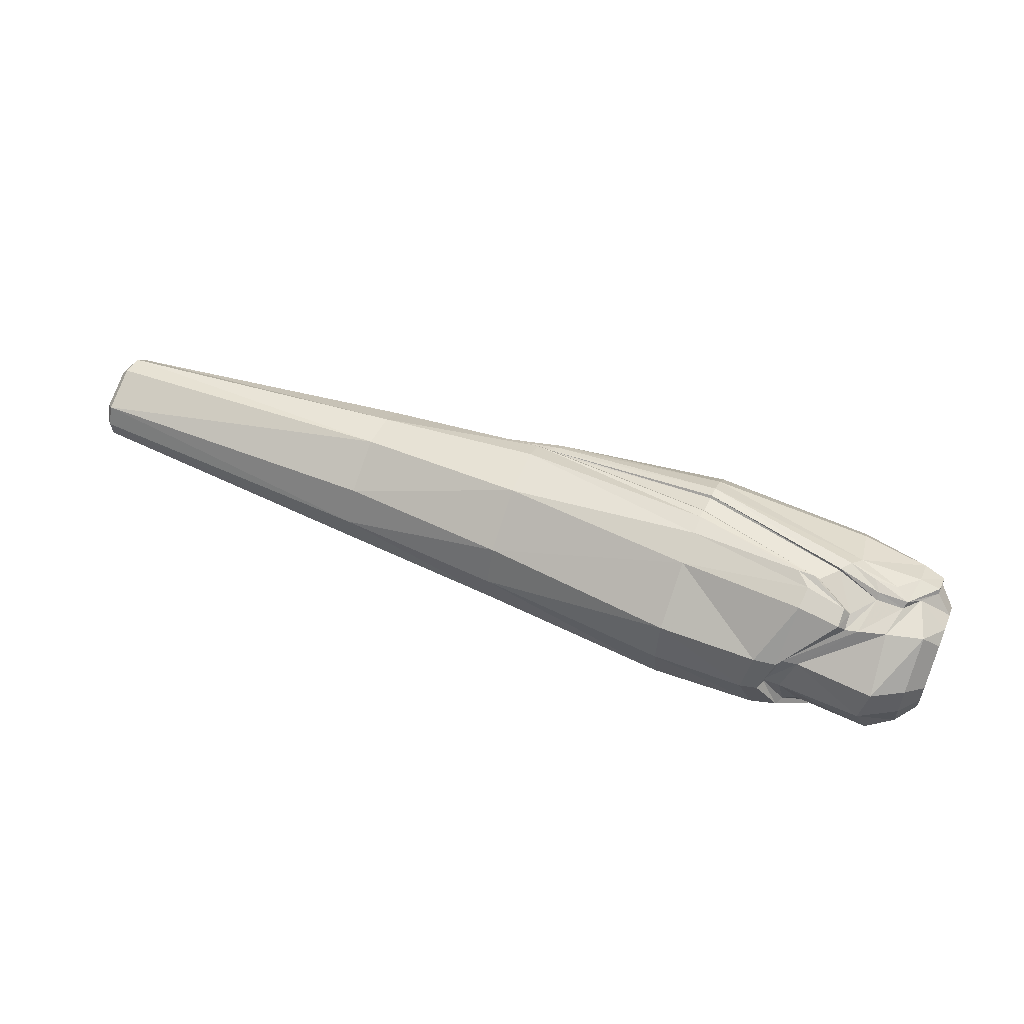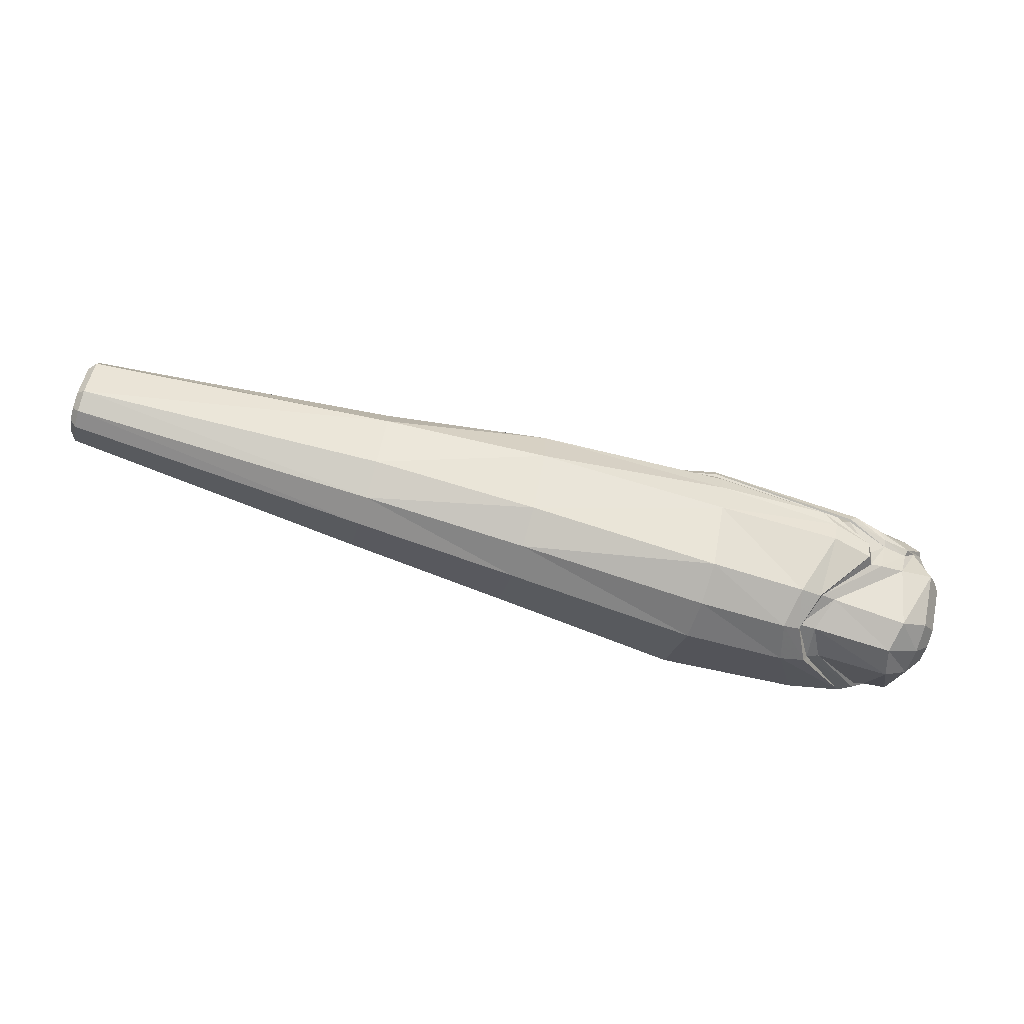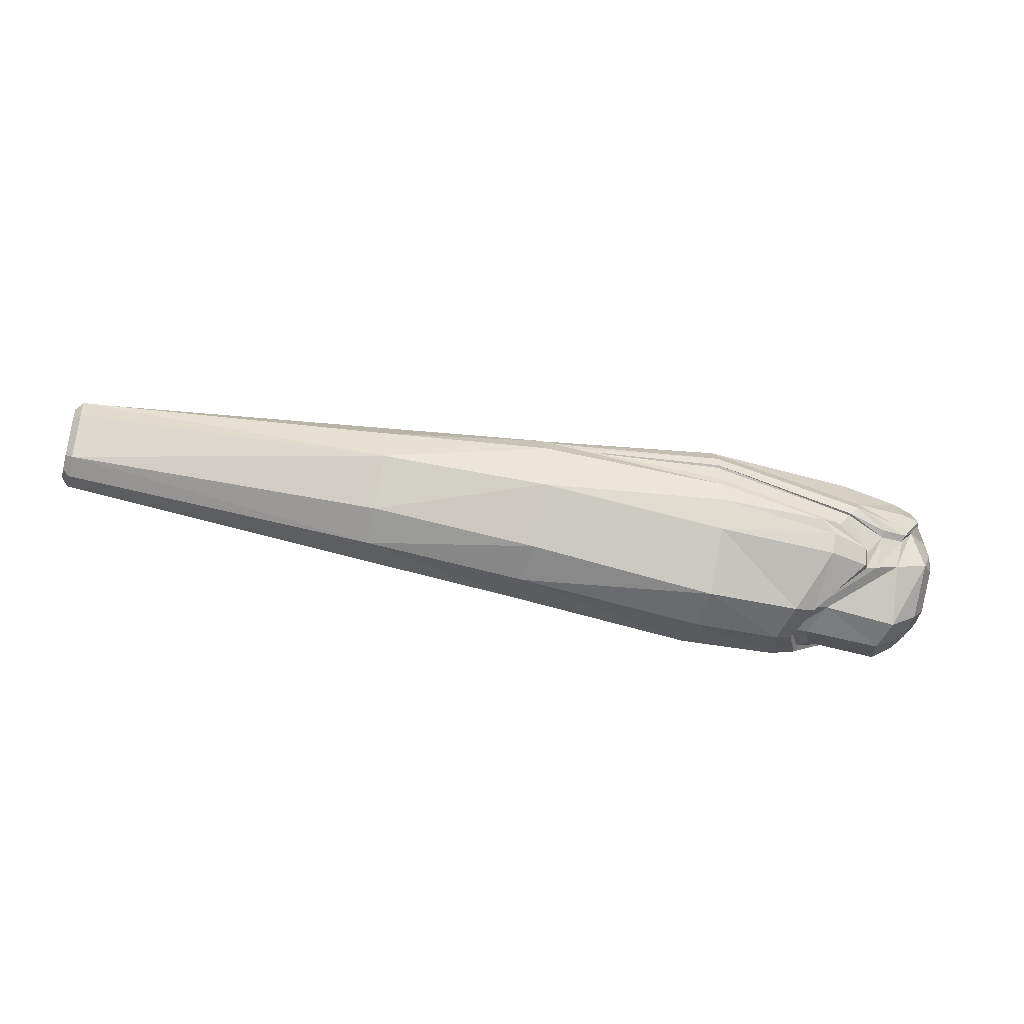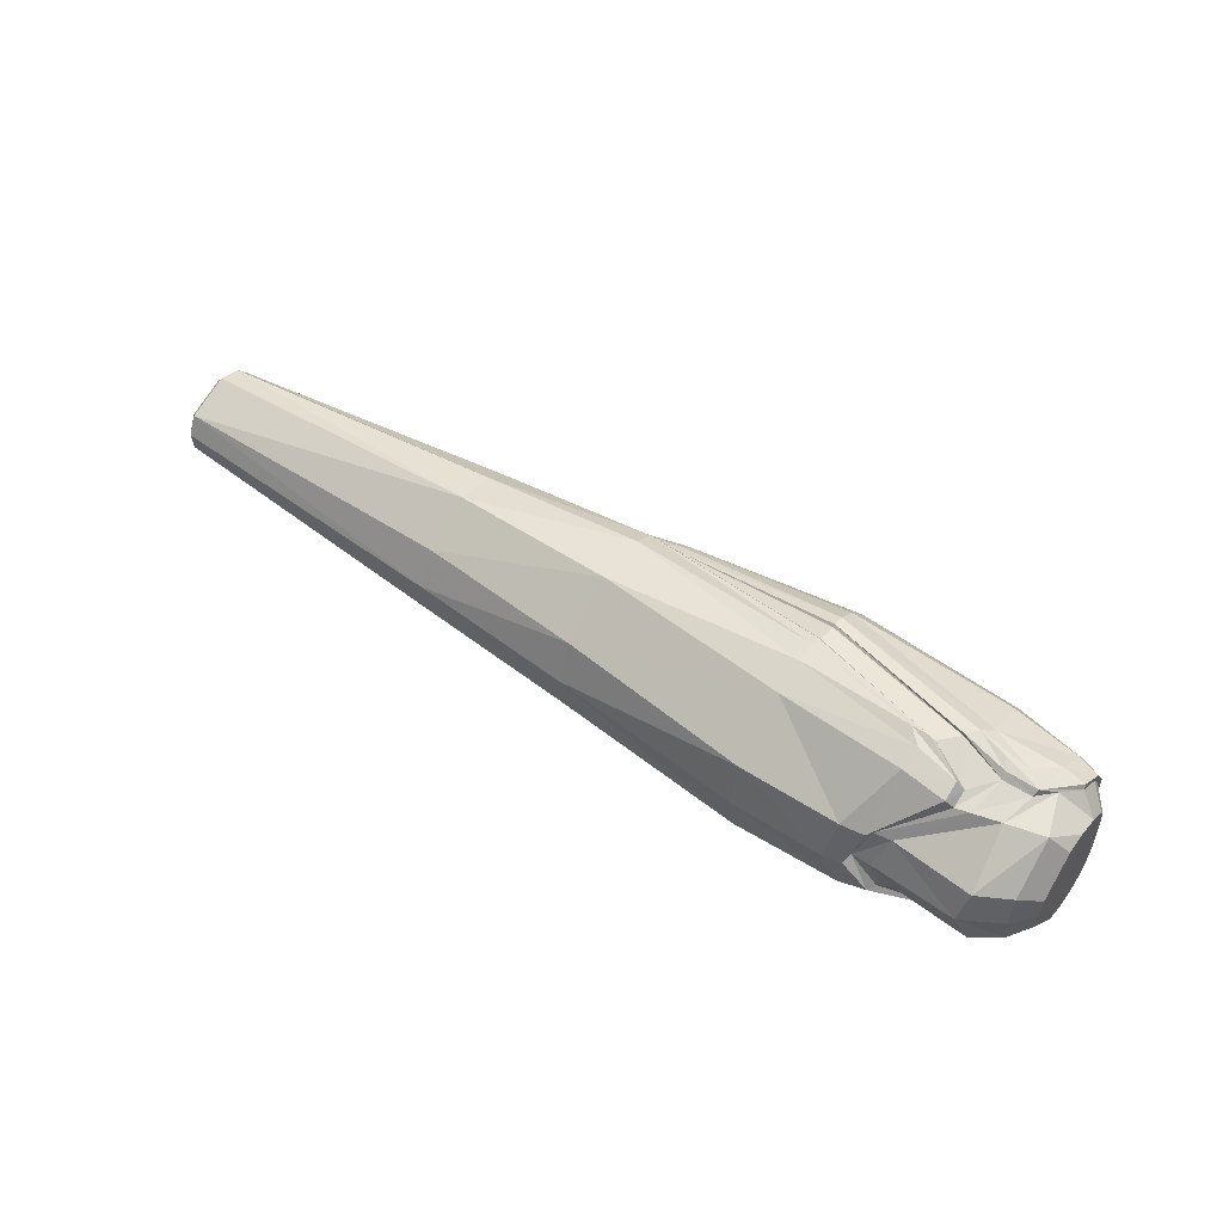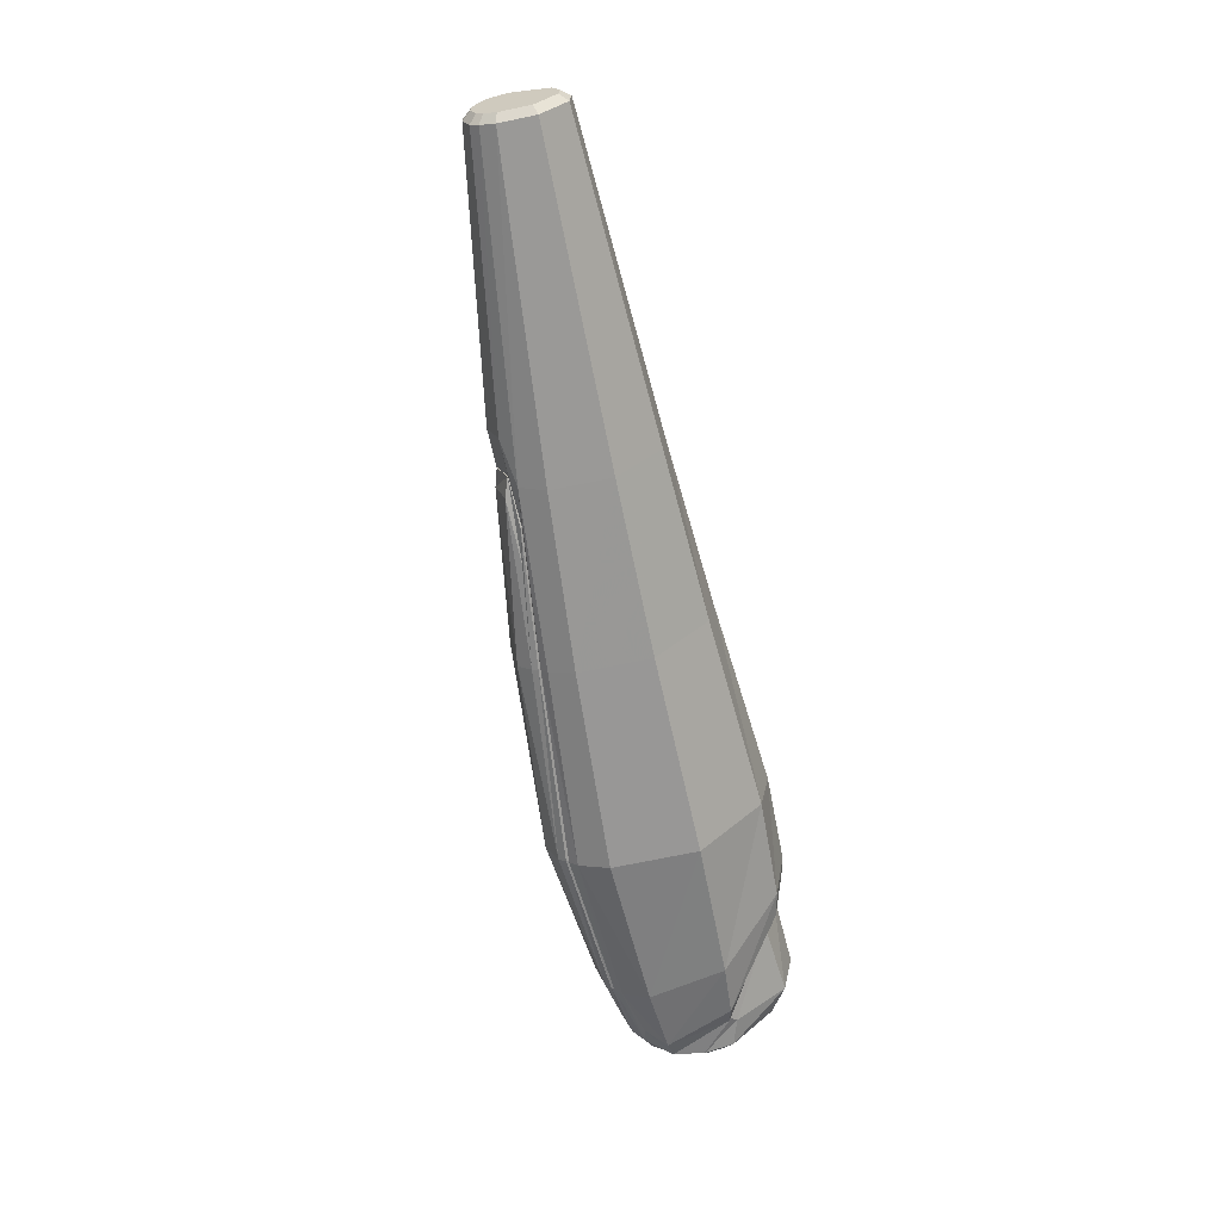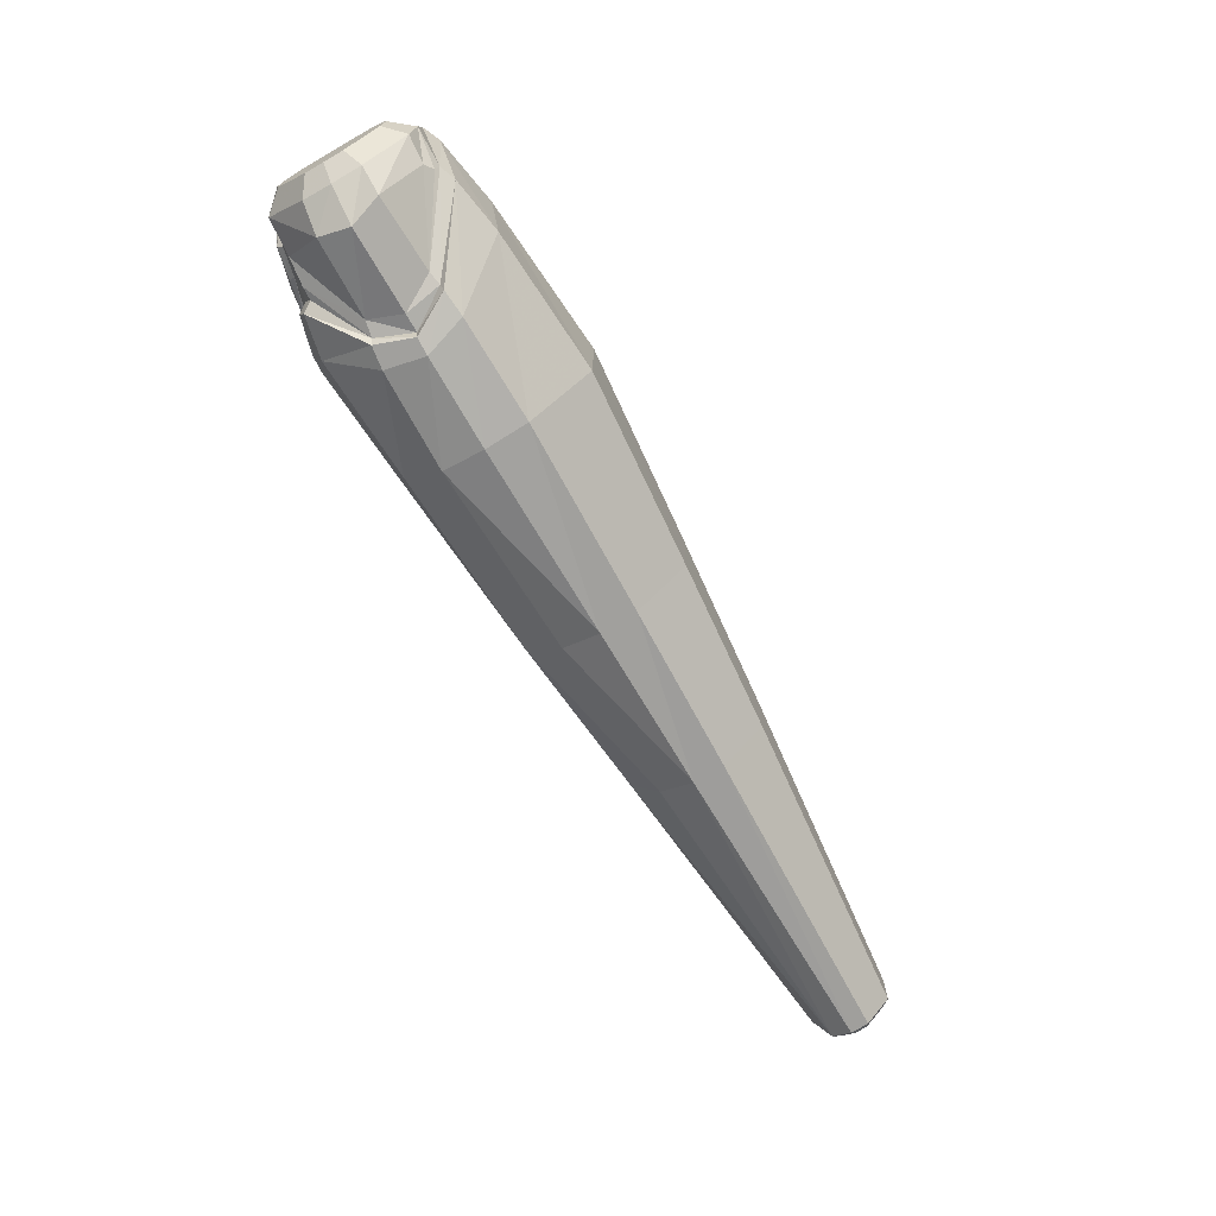
<metadata>
{"format":"obj","ext":"obj","renderer":"f3d","projection":"perspective","resolution":1024,"background":"white","views":[{"elev":55.3,"azim":-156.9,"up":"+Y"},{"elev":-68.9,"azim":163.0,"up":"+Z"},{"elev":-41.1,"azim":163.6,"up":"+Z"},{"elev":50.4,"azim":-143.3,"up":"+Y"},{"elev":-63.5,"azim":102.1,"up":"+Y"},{"elev":-70.7,"azim":-60.1,"up":"+Z"}]}
</metadata>
<code>
o LeftForearm_Mesh.008
v 0.01854 0.02741 0.008851
v 0.03179 0.02834 0.01382
v 0.03447 0.03116 0.009363
v 0.02571 0.02945 0.00756
v 0.01226 0.02512 0.01623
v 0.01384 0.02607 0.005433
v 0.005612 0.02317 0.0164
v 0.02332 0.02778 0.004192
v 0.01463 0.0243 0.003802
v 0.005407 0.02184 0.01545
v 0.009987 0.02377 0.009349
v -7.5e-05 0.01703 0.006131
v -7.6e-05 0.0156 0.01304
v 0.005411 0.02184 -0.003186
v 0.01703 0.0221 -0.006473
v 0.02552 0.02267 -0.009284
v 0.01514 0.009507 -0.0226
v 0.04043 0.01032 -0.02098
v 0.04542 0.01118 -0.02234
v 0.01716 -0.000605 -0.02531
v 0.04402 -0.000571 -0.02426
v 0.04983 -0.000573 -0.02438
v 0.04227 -0.0122 -0.02174
v 0.04364 -0.01279 -0.02433
v 0.05041 -0.000596 -0.02817
v 0.05596 -0.000626 -0.02949
v 0.04661 0.01179 -0.0248
v 0.05377 0.01257 -0.02633
v 0.04526 0.02864 -0.01198
v 0.08545 0.01316 -0.02723
v 0.08542 0.02716 -0.009445
v 0.1483 0.02515 -0.003264
v 0.1484 0.01218 -0.02013
v 0.08545 0.03083 0.000685
v 0.04467 0.03136 -0.005324
v 0.03189 0.02828 -0.006401
v 0.04937 0.03285 -0.001209
v 0.08557 0.03169 0.006959
v 0.04403 0.03256 -0.001023
v 0.08566 0.03087 0.01022
v 0.04232 0.03104 -0.000542
v 0.0856 0.02953 0.01131
v 0.08545 0.02869 0.0174
v 0.1482 0.01218 0.02542
v 0.1483 0.01563 0.02296
v 0.1484 0.01777 0.02265
v 0.2039 0.002833 0.02654
v 0.2028 0.01195 0.0204
v 0.1912 0.002302 0.02587
v 0.1484 0.02238 0.01929
v 0.1483 0.02636 0.01232
v 0.2028 0.0183 0.01206
v 0.2028 0.02055 -0.000414
v 0.3019 0.009402 0.007168
v 0.3019 0.004985 0.01112
v 0.3041 0.003654 0.008801
v 0.3041 0.007082 0.005732
v 0.3019 3.3e-05 0.01271
v 0.3041 -0.000409 0.0101
v 0.3019 -0.003544 0.0128
v 0.2172 -0.005437 0.02655
v 0.3041 -0.003055 0.01017
v 0.3019 -0.009184 0.01047
v 0.3041 -0.007697 0.00825
v 0.3019 -0.01183 0.007798
v 0.2172 -0.01471 0.0227
v 0.2056 -0.01476 0.02273
v 0.1913 -0.01886 0.02194
v 0.2039 -0.01998 0.02016
v 0.2029 -0.02409 0.01189
v 0.1484 -0.02521 0.02419
v 0.1483 -0.02295 0.02636
v 0.3019 -0.01427 0.003149
v 0.3041 -0.009697 0.006234
v 0.3041 -0.01165 0.002504
v 0.3019 -0.01427 -0.008129
v 0.3018 -0.006297 -0.0161
v 0.2029 -0.02393 -0.007183
v 0.3041 -0.01165 -0.007044
v 0.3041 -0.005113 -0.01358
v 0.3041 0.003693 -0.01171
v 0.3041 -0.000957 -0.01398
v 0.3018 -0.000472 -0.01665
v 0.3019 0.005731 -0.01363
v 0.2029 -0.000184 -0.02153
v 0.2029 -0.0103 -0.02082
v 0.1484 -0.02874 -0.006917
v 0.1484 -0.01229 -0.02337
v 0.1484 -0.000358 -0.02497
v 0.08545 -0.01448 -0.02722
v 0.08544 -0.03403 -0.00767
v 0.08543 -0.0344 0.01941
v 0.03423 -0.03068 0.01798
v 0.03959 -0.03106 -0.006523
v 0.01226 -0.0271 0.01664
v 0.052 -0.01371 -0.0261
v 0.02192 -0.02806 -0.005207
v 0.01694 -0.02601 -0.00397
v 0.006712 -0.0248 0.0159
v 0.01689 -0.02439 -0.003882
v 0.005408 -0.02508 0.006139
v 0.03807 -0.01128 -0.02019
v 0.01401 -0.02271 -0.006014
v 0.01386 -0.01061 -0.02211
v 0.00541 -0.02315 -0.003178
v 0.005412 -0.009973 -0.01636
v 0.005413 -0.000657 -0.01829
v -7.3e-05 -0.006702 -0.0103
v -7.3e-05 -0.000656 -0.01155
v -7.3e-05 0.005391 -0.0103
v -7.4e-05 0.01578 8.4e-05
v 0.005413 0.008661 -0.01636
v -7.5e-05 -0.01709 9e-05
v -7.8e-05 -0.01314 0.01728
v -7.6e-05 -0.01834 0.006137
v 0.005407 -0.02314 0.01546
v -7.7e-05 -0.01701 0.01253
v 0.005406 -0.01707 0.02289
v 0.01246 -0.02274 0.02392
v 0.03443 -0.02437 0.02892
v 0.03453 -0.02327 0.02883
v 0.01247 -0.01723 0.0278
v 0.005094 -0.006632 0.02829
v 0.005405 -0.006592 0.02658
v 0.005405 0.01204 0.02658
v 0.005066 0.0127 0.02807
v -7.8e-05 -0.005467 0.01998
v -7.8e-05 0.01001 0.01998
v -7.7e-05 0.01253 0.01826
v 0.005406 0.01746 0.02289
v 0.005227 0.01854 0.02414
v 0.01224 0.02004 0.02561
v 0.01217 0.01321 0.03049
v 0.03362 0.02238 0.02752
v 0.08544 0.01777 0.03423
v 0.08534 0.02519 0.0275
v 0.03417 0.0134 0.03478
v 0.08544 0.008147 0.04023
v 0.01221 -0.007589 0.03088
v 0.03418 -0.01038 0.0352
v 0.08541 -0.01702 0.03941
v 0.03429 -0.02023 0.03208
v 0.01802 -0.01555 0.02996
v 0.03445 -0.02321 0.02992
v 0.08544 -0.02662 0.03287
v 0.08544 -0.02642 0.03188
v 0.08544 -0.02744 0.03199
v 0.1482 -0.02202 0.0261
v 0.1482 -0.02225 0.02705
v 0.1912 -0.01804 0.0215
v 0.2055 -0.01416 0.02198
v 0.1912 -0.01824 0.02246
v 0.1801 -0.01854 0.02453
v 0.2054 -0.01443 0.02296
v 0.1483 -0.02147 0.02902
v 0.08543 -0.02463 0.03528
v 0.1995 -0.01556 0.025
v 0.1482 -0.01754 0.0335
v 0.1994 -0.005217 0.02836
v 0.1482 -0.001843 0.0363
v 0.1434 0.007847 0.03284
v 0.1791 0.003119 0.02779
v 0.1434 0.01286 0.02811
v 0.1431 0.01116 0.03059
v 0.1911 0.001735 0.02587
v 0.1481 0.01229 0.02613
v 0.08532 0.02942 0.01804
v 0.08526 0.02893 0.02156
v 0.0372 0.03103 0.005941
v 0.02324 0.02583 0.002531
v 0.0374 0.03023 0.005775
v 0.02971 0.02495 -0.005373
v 0.0296 0.02263 -0.01032
v 0.03172 0.02582 -0.01204
v 0.2054 -0.005933 0.02647
v 0.1911 0.00202 0.02505
v 0.2054 -0.00553 0.02556
v 0.2056 -0.005546 0.02655
v 0.08543 -0.02999 0.02918
v 0.03428 -0.02675 0.02652
v 0.1484 -0.029 0.01597
v 0.01803 -0.02517 0.02284
v 0.08545 -0.00066 -0.03009
v 0.2029 0.01088 -0.01565
v 0.3019 0.01137 -2.1e-05
v 0.3041 0.008613 0.000153
f 1 5 2
f 1 2 3
f 3 4 1
f 6 1 4
f 5 1 6
f 10 7 6
f 6 7 5
f 9 6 8
f 4 8 6
f 6 9 11
f 10 6 11
f 13 10 11
f 11 9 15
f 12 11 14
f 11 12 13
f 15 14 11
f 15 16 18
f 16 15 9
f 14 15 17
f 18 17 15
f 18 19 22
f 19 18 16
f 20 17 18
f 18 21 20
f 22 21 18
f 21 22 23
f 24 23 22
f 22 25 24
f 25 22 19
f 24 25 26
f 28 26 25
f 19 27 25
f 25 27 28
f 28 29 31
f 29 28 27
f 26 28 30
f 31 30 28
f 32 31 34
f 31 32 33
f 33 30 31
f 35 34 31
f 31 29 35
f 37 35 36
f 36 35 29
f 34 35 37
f 38 37 39
f 37 38 34
f 36 39 37
f 39 40 38
f 42 40 39
f 41 39 36
f 39 41 42
f 43 42 41
f 42 43 44
f 44 45 42
f 42 45 46
f 46 40 42
f 49 47 46
f 46 47 48
f 48 50 46
f 46 45 49
f 40 46 50
f 38 50 51
f 52 51 50
f 50 48 52
f 50 38 40
f 51 52 53
f 53 52 54
f 52 48 55
f 55 54 52
f 55 48 47
f 47 58 55
f 56 55 58
f 55 56 57
f 57 54 55
f 58 59 56
f 59 58 60
f 60 58 47
f 63 60 61
f 47 61 60
f 60 62 59
f 62 60 63
f 63 64 62
f 64 63 65
f 65 63 66
f 61 66 63
f 67 66 61
f 66 67 68
f 68 69 66
f 66 69 65
f 69 70 73
f 70 69 71
f 72 71 69
f 69 68 72
f 73 65 69
f 74 65 73
f 73 75 74
f 75 73 76
f 76 73 70
f 79 76 77
f 77 76 78
f 70 78 76
f 76 79 75
f 75 79 80
f 77 80 79
f 81 75 80
f 82 81 80
f 83 82 80
f 80 77 83
f 82 83 84
f 84 83 85
f 83 77 86
f 86 85 83
f 86 78 87
f 78 86 77
f 85 86 88
f 87 88 86
f 88 87 91
f 88 89 85
f 89 88 90
f 91 90 88
f 92 91 87
f 91 92 93
f 93 94 91
f 90 91 94
f 94 93 95
f 95 97 94
f 94 96 90
f 96 94 97
f 97 98 23
f 98 97 95
f 97 24 96
f 23 24 97
f 101 98 99
f 95 99 98
f 98 100 102
f 101 100 98
f 102 23 98
f 102 100 103
f 103 104 102
f 21 102 104
f 23 102 21
f 104 103 105
f 105 106 104
f 104 20 21
f 20 104 106
f 109 107 106
f 106 107 20
f 108 106 105
f 106 108 109
f 107 109 110
f 110 109 108
f 110 112 107
f 112 110 111
f 111 110 13
f 110 108 13
f 107 112 17
f 17 112 14
f 111 14 112
f 14 111 12
f 12 111 13
f 105 113 108
f 108 113 115
f 108 114 13
f 108 115 114
f 115 101 116
f 101 115 113
f 116 117 115
f 115 117 114
f 118 114 117
f 117 116 118
f 119 118 116
f 118 119 120
f 120 121 118
f 122 118 121
f 118 122 123
f 123 124 118
f 114 118 124
f 127 124 125
f 126 125 124
f 124 123 126
f 124 127 114
f 114 127 128
f 125 128 127
f 130 129 128
f 128 129 13
f 114 128 13
f 128 125 130
f 131 130 125
f 130 131 7
f 7 10 130
f 129 130 10
f 131 132 5
f 132 131 126
f 125 126 131
f 5 7 131
f 126 133 132
f 134 132 133
f 2 5 132
f 132 134 2
f 135 134 137
f 134 135 136
f 136 2 134
f 133 137 134
f 137 133 139
f 138 137 140
f 137 138 135
f 139 140 137
f 141 140 142
f 140 141 138
f 143 142 140
f 140 139 143
f 143 122 144
f 122 143 139
f 144 142 143
f 142 144 145
f 146 145 144
f 121 144 122
f 144 121 146
f 146 147 72
f 147 146 121
f 145 146 148
f 72 148 146
f 148 149 145
f 149 148 150
f 68 150 148
f 148 72 68
f 150 152 149
f 152 150 151
f 67 151 150
f 150 68 67
f 152 153 155
f 153 152 154
f 151 154 152
f 155 149 152
f 149 155 156
f 156 155 158
f 155 153 157
f 157 158 155
f 158 157 159
f 159 160 158
f 158 141 156
f 141 158 160
f 160 161 135
f 162 161 160
f 160 159 162
f 160 138 141
f 135 138 160
f 164 161 162
f 166 163 162
f 162 163 164
f 162 165 166
f 165 162 159
f 44 166 165
f 168 163 166
f 166 44 43
f 43 167 166
f 166 167 168
f 168 167 169
f 163 168 136
f 169 3 168
f 168 3 2
f 2 136 168
f 171 169 167
f 3 169 8
f 170 8 169
f 169 171 170
f 41 171 43
f 171 41 172
f 172 170 171
f 167 43 171
f 170 172 173
f 174 173 172
f 36 172 41
f 172 36 174
f 27 174 29
f 29 174 36
f 174 27 19
f 19 173 174
f 173 16 170
f 16 173 19
f 9 170 16
f 8 170 9
f 176 165 175
f 159 175 165
f 165 176 44
f 49 176 177
f 176 49 45
f 45 44 176
f 175 177 176
f 178 177 151
f 154 151 177
f 177 175 154
f 177 178 49
f 61 178 67
f 178 61 47
f 47 49 178
f 151 67 178
f 154 175 159
f 136 164 163
f 135 161 164
f 164 136 135
f 159 157 154
f 154 157 153
f 145 156 142
f 156 145 149
f 142 156 141
f 121 120 147
f 179 147 120
f 72 147 179
f 179 71 72
f 181 71 179
f 120 180 179
f 179 180 93
f 179 92 181
f 93 92 179
f 71 181 70
f 78 70 181
f 87 181 92
f 181 87 78
f 180 182 95
f 119 182 180
f 180 120 119
f 95 93 180
f 182 119 99
f 99 95 182
f 139 123 122
f 123 139 133
f 133 126 123
f 10 13 129
f 116 99 119
f 101 99 116
f 113 105 101
f 17 20 107
f 101 105 103
f 103 100 101
f 183 90 96
f 96 26 183
f 26 96 24
f 90 183 89
f 30 183 26
f 89 183 30
f 85 89 33
f 30 33 89
f 85 184 84
f 33 184 85
f 84 184 53
f 32 53 184
f 184 33 32
f 84 81 82
f 81 84 185
f 53 185 84
f 186 185 54
f 54 185 53
f 185 186 81
f 81 186 57
f 54 57 186
f 81 57 75
f 64 74 75
f 59 64 75
f 57 59 75
f 65 74 64
f 59 62 64
f 57 56 59
f 53 32 51
f 34 51 32
f 51 34 38
f 8 4 3

</code>
